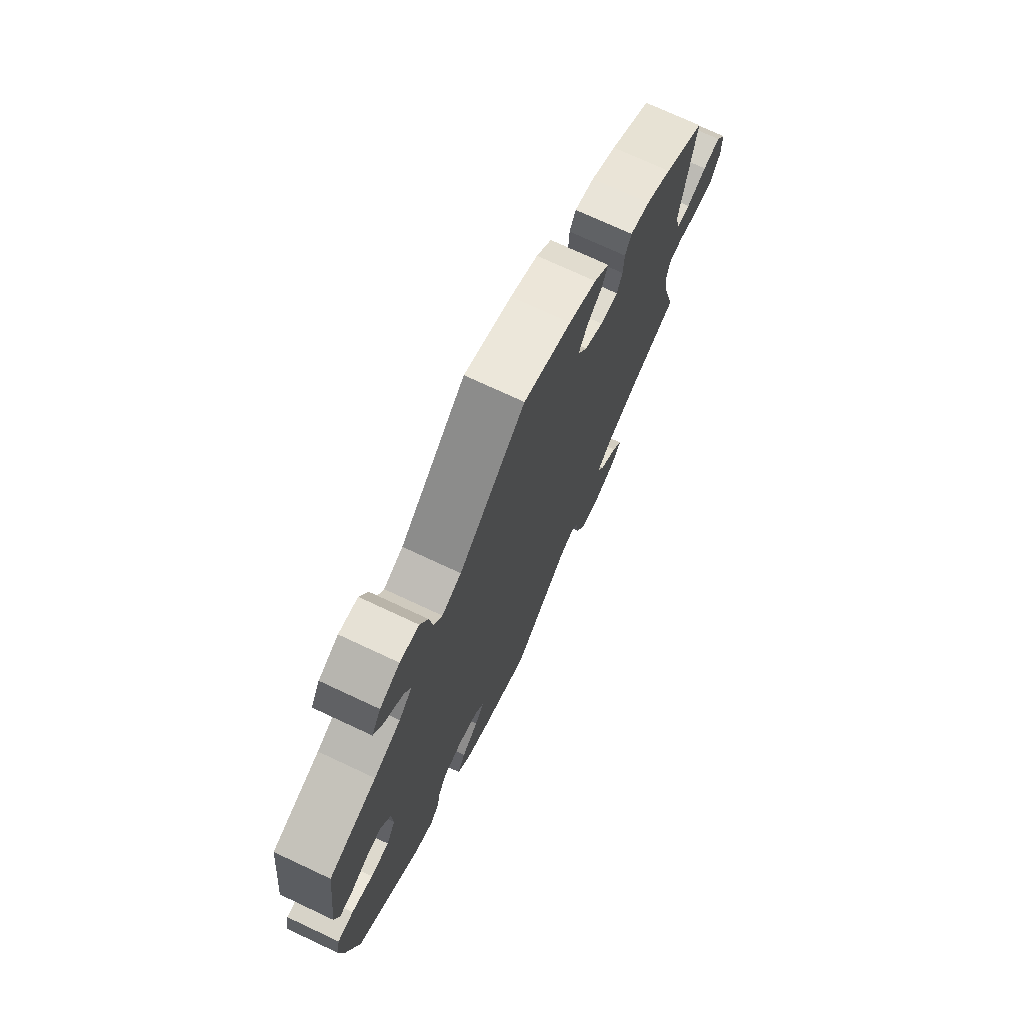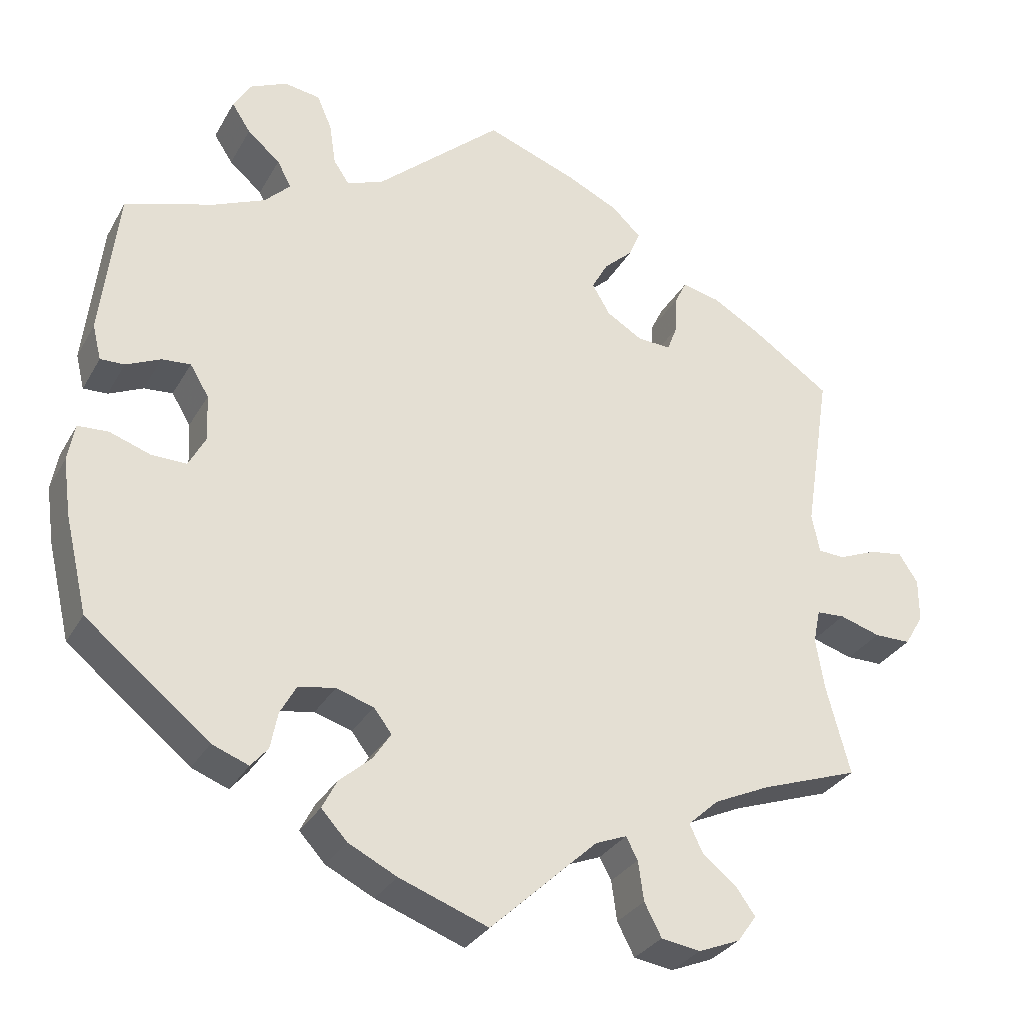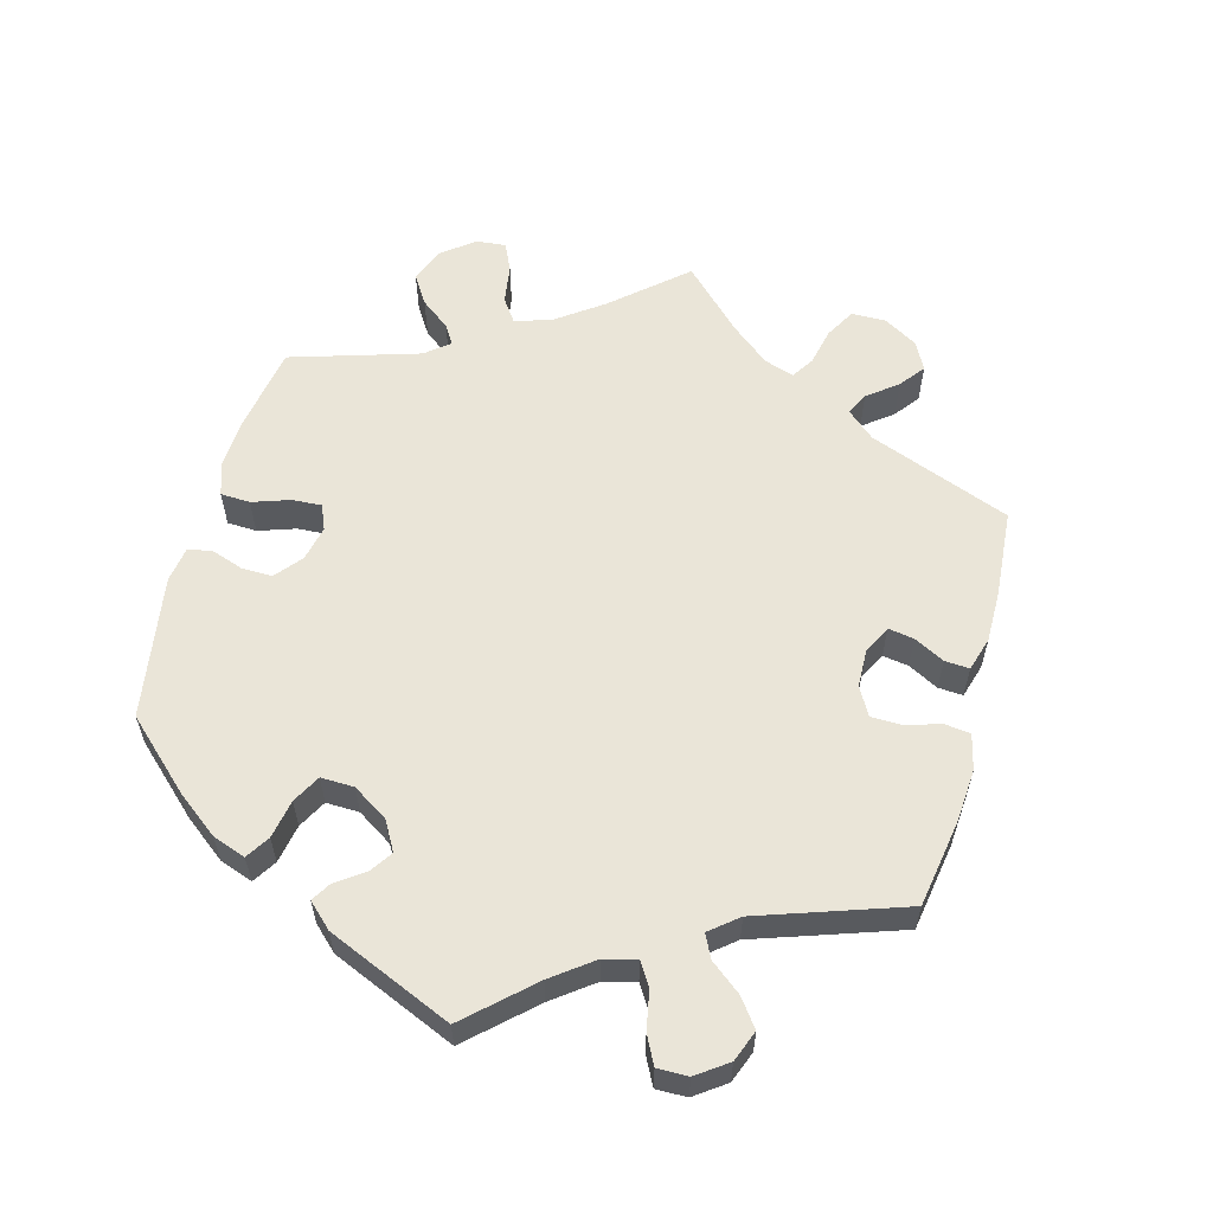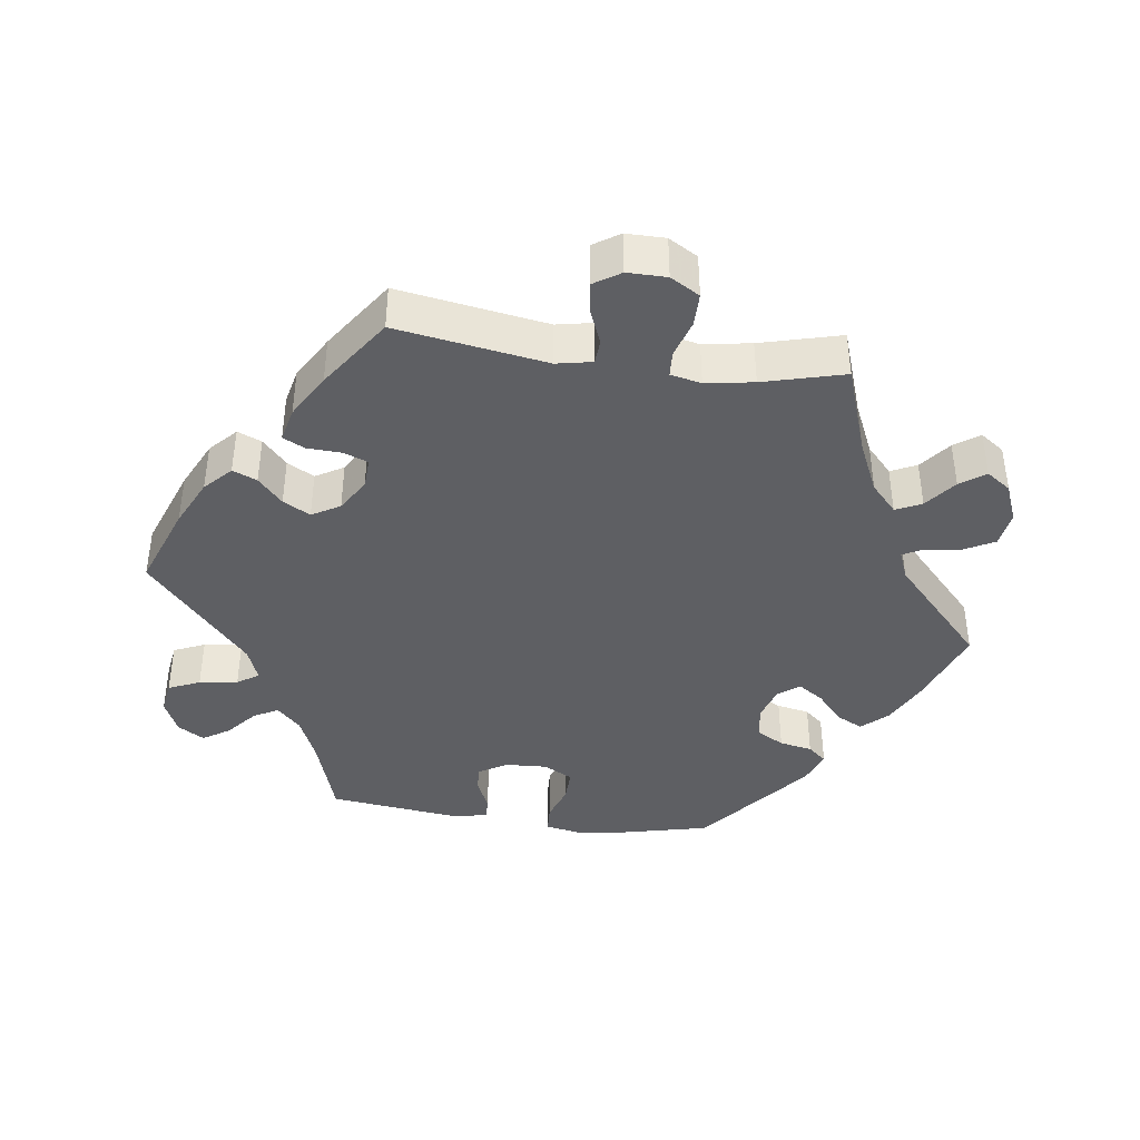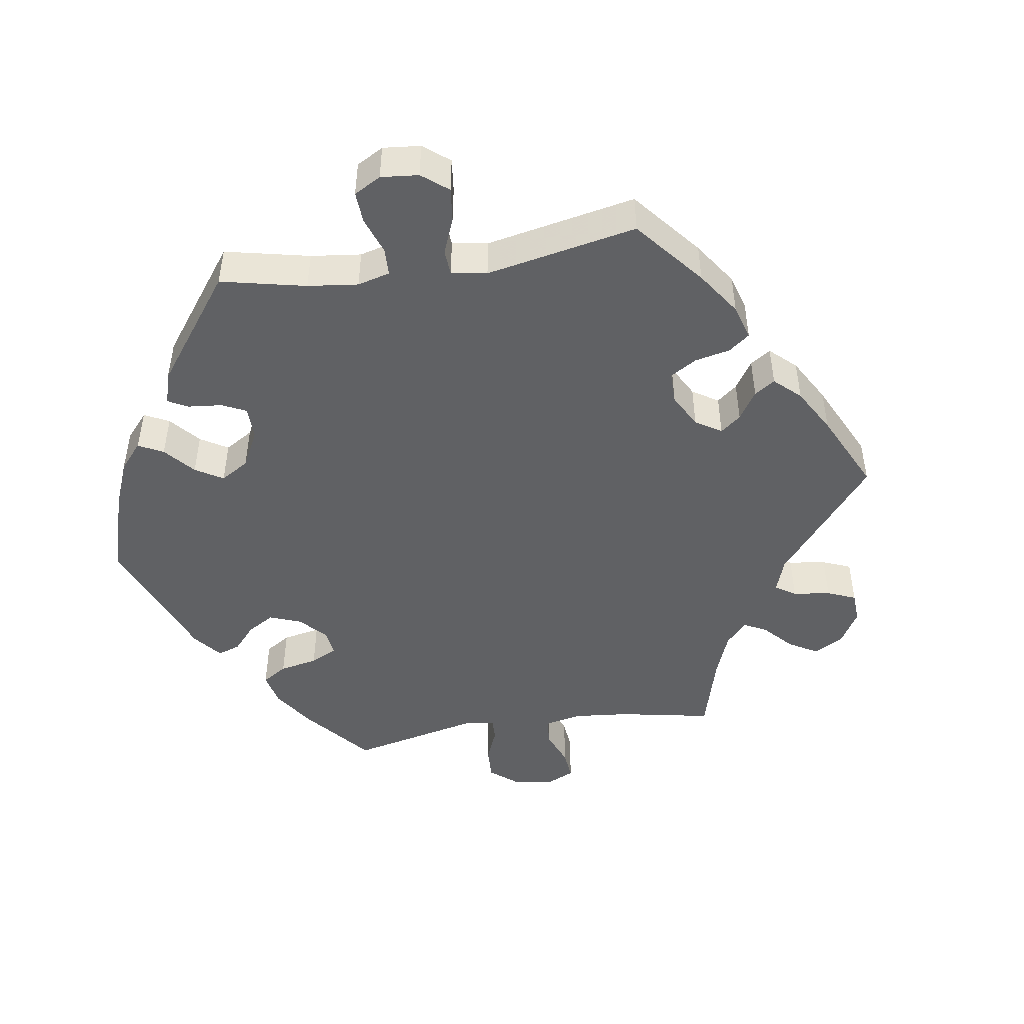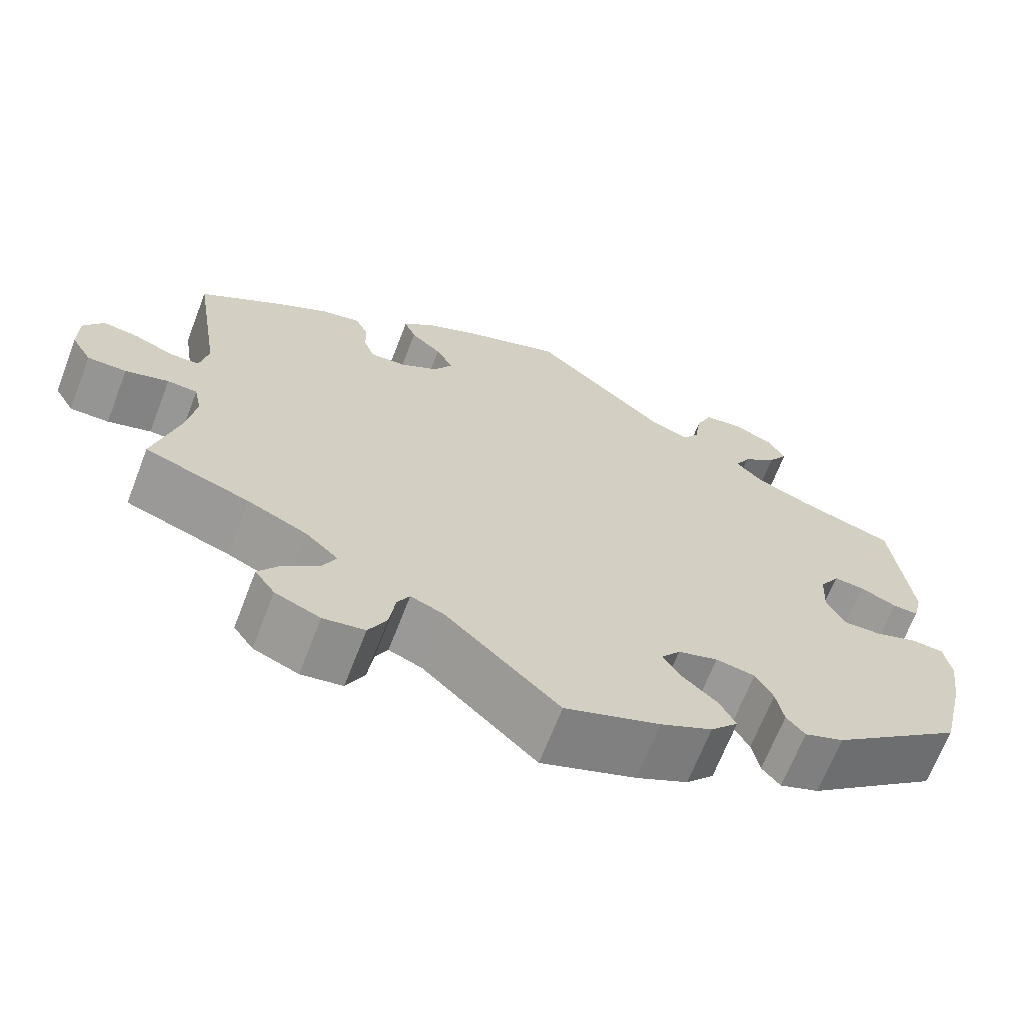
<metadata>
{"format":"obj","ext":"obj","renderer":"f3d","projection":"perspective","resolution":1024,"background":"white","views":[{"elev":73.2,"azim":-64.9,"up":"+Z"},{"elev":-30.6,"azim":-24.8,"up":"+Z"},{"elev":59.0,"azim":-45.0,"up":"+Y"},{"elev":-40.7,"azim":82.1,"up":"+Y"},{"elev":-47.0,"azim":-21.2,"up":"+Y"},{"elev":-67.4,"azim":158.9,"up":"+Z"}]}
</metadata>
<code>
v -0.53 0.07 -0.165
v -0.54 0.07 -0.092
v -0.531 0.07 -0.044
v -0.492 0.07 -0.042
v -0.44 0.07 -0.06
v -0.395 0.07 -0.061
v -0.373 0.07 -0.02
v -0.376 0.07 0.039
v -0.4 0.07 0.079
v -0.437 0.07 0.076
v -0.481 0.07 0.056
v -0.512 0.07 0.055
v -0.523 0.07 0.1
v -0.501 0.07 0.289
v -0.385 0.07 0.326
v -0.32 0.07 0.354
v -0.287 0.07 0.387
v -0.305 0.07 0.421
v -0.347 0.07 0.457
v -0.371 0.07 0.494
v -0.349 0.07 0.531
v -0.301 0.07 0.553
v -0.255 0.07 0.546
v -0.236 0.07 0.502
v -0.228 0.07 0.448
v -0.208 0.07 0.418
v -0.161 0.07 0.436
v 0 0.07 0.578
v 0.116 0.07 0.535
v 0.183 0.07 0.503
v 0.22 0.07 0.468
v 0.206 0.07 0.434
v 0.169 0.07 0.4
v 0.148 0.07 0.362
v 0.171 0.07 0.323
v 0.217 0.07 0.295
v 0.26 0.07 0.293
v 0.273 0.07 0.327
v 0.275 0.07 0.375
v 0.29 0.07 0.406
v 0.338 0.07 0.395
v 0.4 0.07 0.359
v 0.501 0.07 0.29
v 0.468 0.07 0.08
v 0.478 0.07 0.03
v 0.512 0.07 0.028
v 0.561 0.07 0.048
v 0.604 0.07 0.054
v 0.628 0.07 0.017
v 0.628 0.07 -0.038
v 0.604 0.07 -0.079
v 0.557 0.07 -0.079
v 0.505 0.07 -0.063
v 0.469 0.07 -0.065
v 0.46 0.07 -0.108
v 0.471 0.07 -0.175
v 0.501 0.07 -0.288
v 0.375 0.07 -0.332
v 0.303 0.07 -0.365
v 0.264 0.07 -0.401
v 0.281 0.07 -0.437
v 0.324 0.07 -0.471
v 0.349 0.07 -0.506
v 0.325 0.07 -0.54
v 0.271 0.07 -0.562
v 0.221 0.07 -0.554
v 0.199 0.07 -0.512
v 0.192 0.07 -0.461
v 0.177 0.07 -0.433
v 0.137 0.07 -0.449
v 0 0.07 -0.577
v -0.114 0.07 -0.535
v -0.176 0.07 -0.504
v -0.209 0.07 -0.468
v -0.19 0.07 -0.431
v -0.149 0.07 -0.395
v -0.126 0.07 -0.36
v -0.149 0.07 -0.33
v -0.197 0.07 -0.315
v -0.244 0.07 -0.323
v -0.265 0.07 -0.361
v -0.274 0.07 -0.407
v -0.296 0.07 -0.433
v -0.343 0.07 -0.415
v -0.501 0.07 -0.288
v -0.53 0 -0.165
v -0.54 0 -0.092
v -0.531 0 -0.044
v -0.492 0 -0.042
v -0.44 0 -0.06
v -0.395 0 -0.061
v -0.373 0 -0.02
v -0.376 0 0.039
v -0.4 0 0.079
v -0.437 0 0.076
v -0.481 0 0.056
v -0.512 0 0.055
v -0.523 0 0.1
v -0.501 0 0.289
v -0.385 0 0.326
v -0.32 0 0.354
v -0.287 0 0.387
v -0.305 0 0.421
v -0.347 0 0.457
v -0.371 0 0.494
v -0.349 0 0.531
v -0.301 0 0.553
v -0.255 0 0.546
v -0.236 0 0.502
v -0.228 0 0.448
v -0.208 0 0.418
v -0.161 0 0.436
v 0 0 0.578
v 0.116 0 0.535
v 0.183 0 0.503
v 0.22 0 0.468
v 0.206 0 0.434
v 0.169 0 0.4
v 0.148 0 0.362
v 0.171 0 0.323
v 0.217 0 0.295
v 0.26 0 0.293
v 0.273 0 0.327
v 0.275 0 0.375
v 0.29 0 0.406
v 0.338 0 0.395
v 0.4 0 0.359
v 0.501 0 0.29
v 0.468 0 0.08
v 0.478 0 0.03
v 0.512 0 0.028
v 0.561 0 0.048
v 0.604 0 0.054
v 0.628 0 0.017
v 0.628 0 -0.038
v 0.604 0 -0.079
v 0.557 0 -0.079
v 0.505 0 -0.063
v 0.469 0 -0.065
v 0.46 0 -0.108
v 0.471 0 -0.175
v 0.501 0 -0.288
v 0.375 0 -0.332
v 0.303 0 -0.365
v 0.264 0 -0.401
v 0.281 0 -0.437
v 0.324 0 -0.471
v 0.349 0 -0.506
v 0.325 0 -0.54
v 0.271 0 -0.562
v 0.221 0 -0.554
v 0.199 0 -0.512
v 0.192 0 -0.461
v 0.177 0 -0.433
v 0.137 0 -0.449
v 0 0 -0.577
v -0.114 0 -0.535
v -0.176 0 -0.504
v -0.209 0 -0.468
v -0.19 0 -0.431
v -0.149 0 -0.395
v -0.126 0 -0.36
v -0.149 0 -0.33
v -0.197 0 -0.315
v -0.244 0 -0.323
v -0.265 0 -0.361
v -0.274 0 -0.407
v -0.296 0 -0.433
v -0.343 0 -0.415
v -0.501 0 -0.288
f 81 82 83 84
f 80 81 84 85
f 79 80 85 1
f 73 74 75 76
f 73 76 77
f 70 71 72 73
f 69 70 73 77
f 65 66 67 68
f 65 68 69
f 64 65 69
f 61 62 63 64
f 60 61 64 69
f 59 60 69 77
f 56 57 58
f 55 56 58 59
f 54 55 59 77
f 50 51 52 53
f 50 53 54
f 49 50 54
f 46 47 48 49
f 45 46 49 54
f 44 45 54 77
f 38 39 40 41
f 37 38 41 42
f 30 31 32 33
f 30 33 34
f 27 28 29 30
f 26 27 30 34
f 22 23 24 25
f 22 25 26
f 21 22 26
f 18 19 20 21
f 17 18 21 26
f 16 17 26 34
f 12 13 14 15
f 10 11 12 15
f 9 10 15 16
f 8 9 16 34
f 2 3 4 5
f 2 5 6
f 78 79 1 2
f 43 44 77 78
f 37 42 43 78
f 36 37 78
f 35 36 78
f 7 8 34 35
f 6 7 35 78
f 2 6 78
f 169 168 167 166
f 170 169 166 165
f 86 170 165 164
f 161 160 159 158
f 162 161 158
f 158 157 156 155
f 162 158 155 154
f 153 152 151 150
f 154 153 150
f 154 150 149
f 149 148 147 146
f 154 149 146 145
f 162 154 145 144
f 143 142 141
f 144 143 141 140
f 162 144 140 139
f 138 137 136 135
f 139 138 135
f 139 135 134
f 134 133 132 131
f 139 134 131 130
f 162 139 130 129
f 126 125 124 123
f 127 126 123 122
f 118 117 116 115
f 119 118 115
f 115 114 113 112
f 119 115 112 111
f 110 109 108 107
f 111 110 107
f 111 107 106
f 106 105 104 103
f 111 106 103 102
f 119 111 102 101
f 100 99 98 97
f 100 97 96 95
f 101 100 95 94
f 119 101 94 93
f 90 89 88 87
f 91 90 87
f 87 86 164 163
f 163 162 129 128
f 163 128 127 122
f 163 122 121
f 163 121 120
f 120 119 93 92
f 163 120 92 91
f 163 91 87
f 1 86 87 2
f 2 87 88 3
f 3 88 89 4
f 4 89 90 5
f 5 90 91 6
f 6 91 92 7
f 7 92 93 8
f 8 93 94 9
f 9 94 95 10
f 10 95 96 11
f 11 96 97 12
f 12 97 98 13
f 13 98 99 14
f 14 99 100 15
f 15 100 101 16
f 16 101 102 17
f 17 102 103 18
f 18 103 104 19
f 19 104 105 20
f 20 105 106 21
f 21 106 107 22
f 22 107 108 23
f 23 108 109 24
f 24 109 110 25
f 25 110 111 26
f 26 111 112 27
f 27 112 113 28
f 28 113 114 29
f 29 114 115 30
f 30 115 116 31
f 31 116 117 32
f 32 117 118 33
f 33 118 119 34
f 34 119 120 35
f 35 120 121 36
f 36 121 122 37
f 37 122 123 38
f 38 123 124 39
f 39 124 125 40
f 40 125 126 41
f 41 126 127 42
f 42 127 128 43
f 43 128 129 44
f 44 129 130 45
f 45 130 131 46
f 46 131 132 47
f 47 132 133 48
f 48 133 134 49
f 49 134 135 50
f 50 135 136 51
f 51 136 137 52
f 52 137 138 53
f 53 138 139 54
f 54 139 140 55
f 55 140 141 56
f 56 141 142 57
f 57 142 143 58
f 58 143 144 59
f 59 144 145 60
f 60 145 146 61
f 61 146 147 62
f 62 147 148 63
f 63 148 149 64
f 64 149 150 65
f 65 150 151 66
f 66 151 152 67
f 67 152 153 68
f 68 153 154 69
f 69 154 155 70
f 70 155 156 71
f 71 156 157 72
f 72 157 158 73
f 73 158 159 74
f 74 159 160 75
f 75 160 161 76
f 76 161 162 77
f 77 162 163 78
f 78 163 164 79
f 79 164 165 80
f 80 165 166 81
f 81 166 167 82
f 82 167 168 83
f 83 168 169 84
f 84 169 170 85
f 85 170 86 1

</code>
